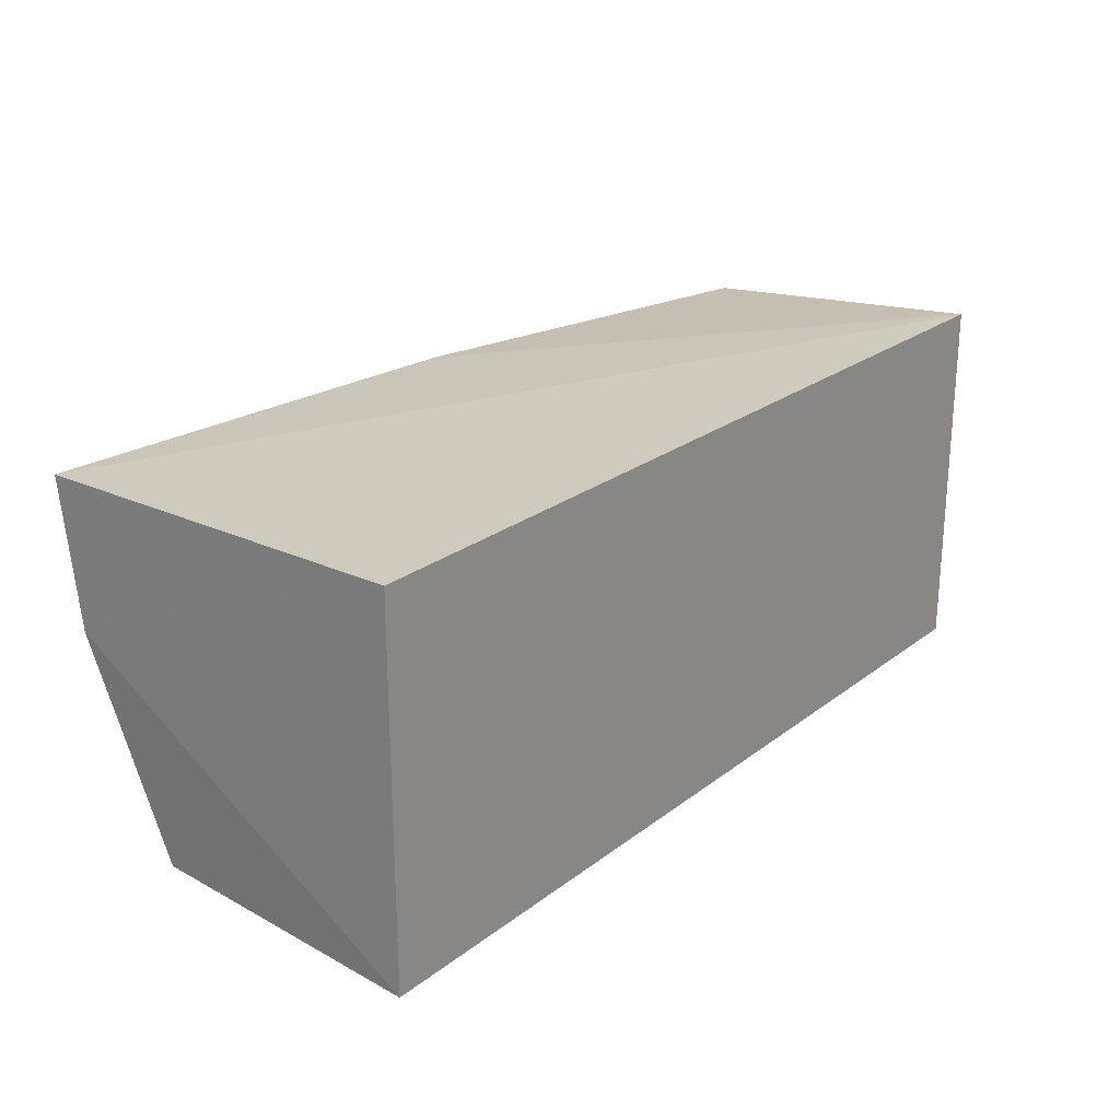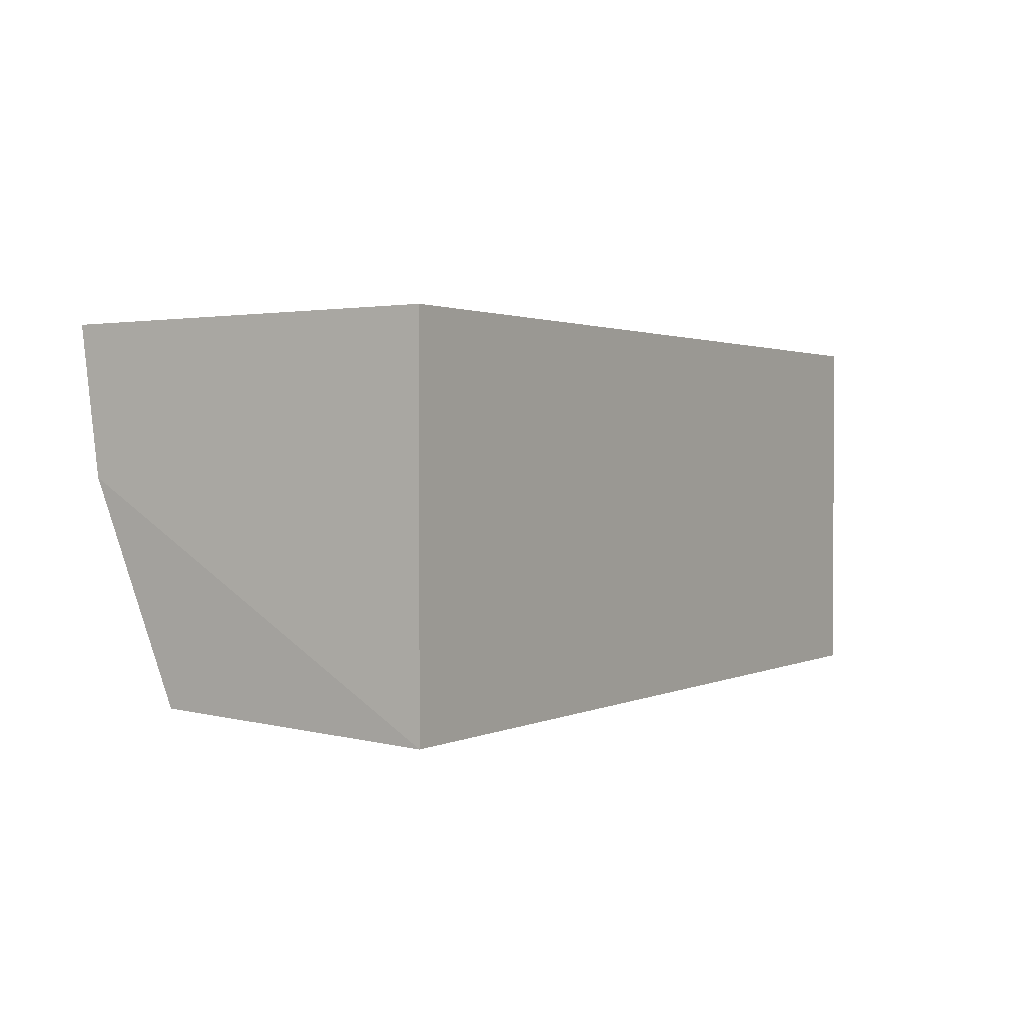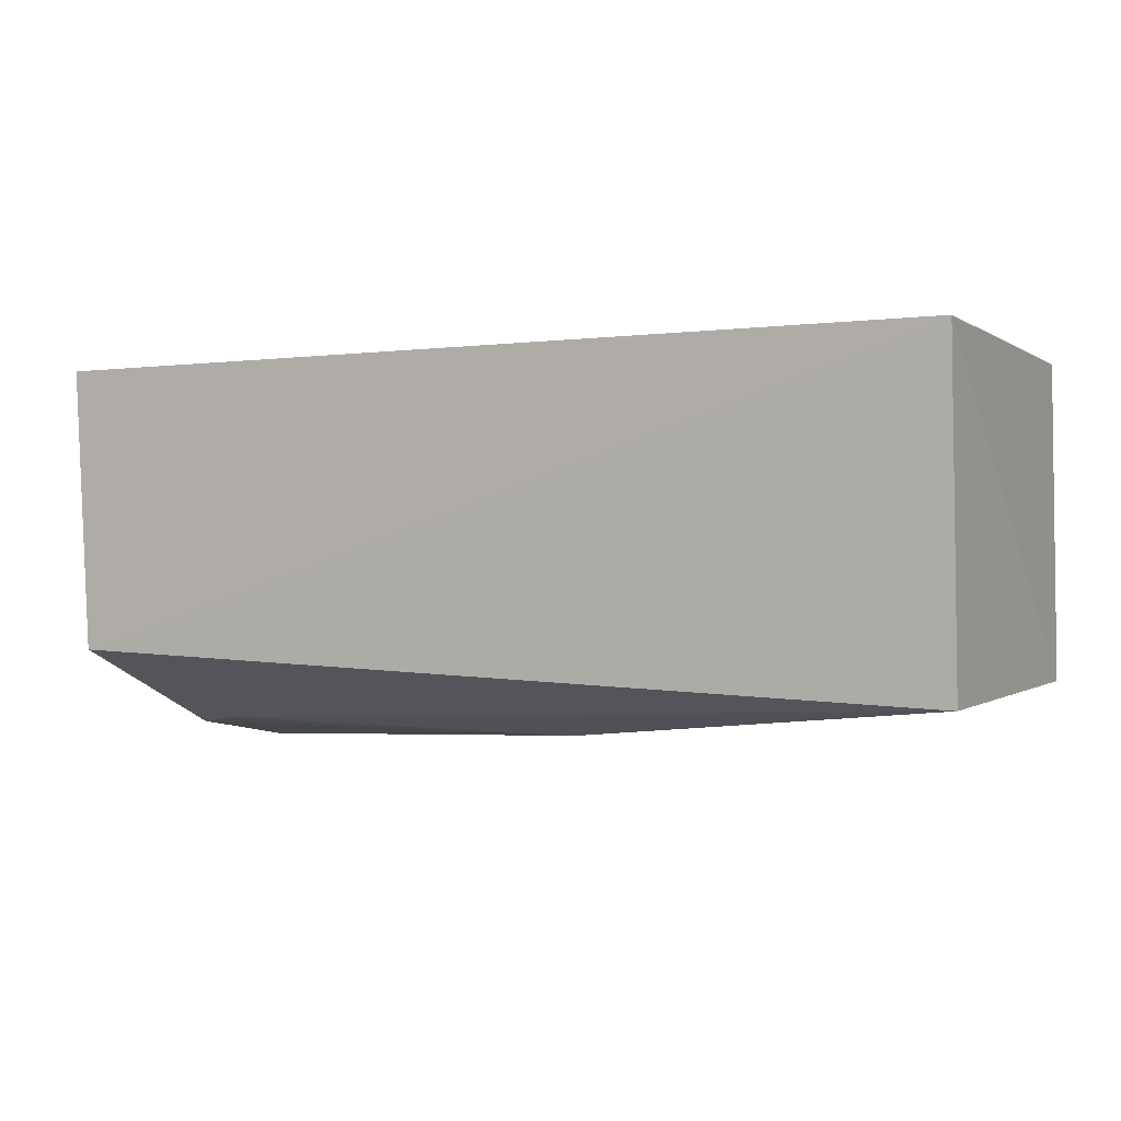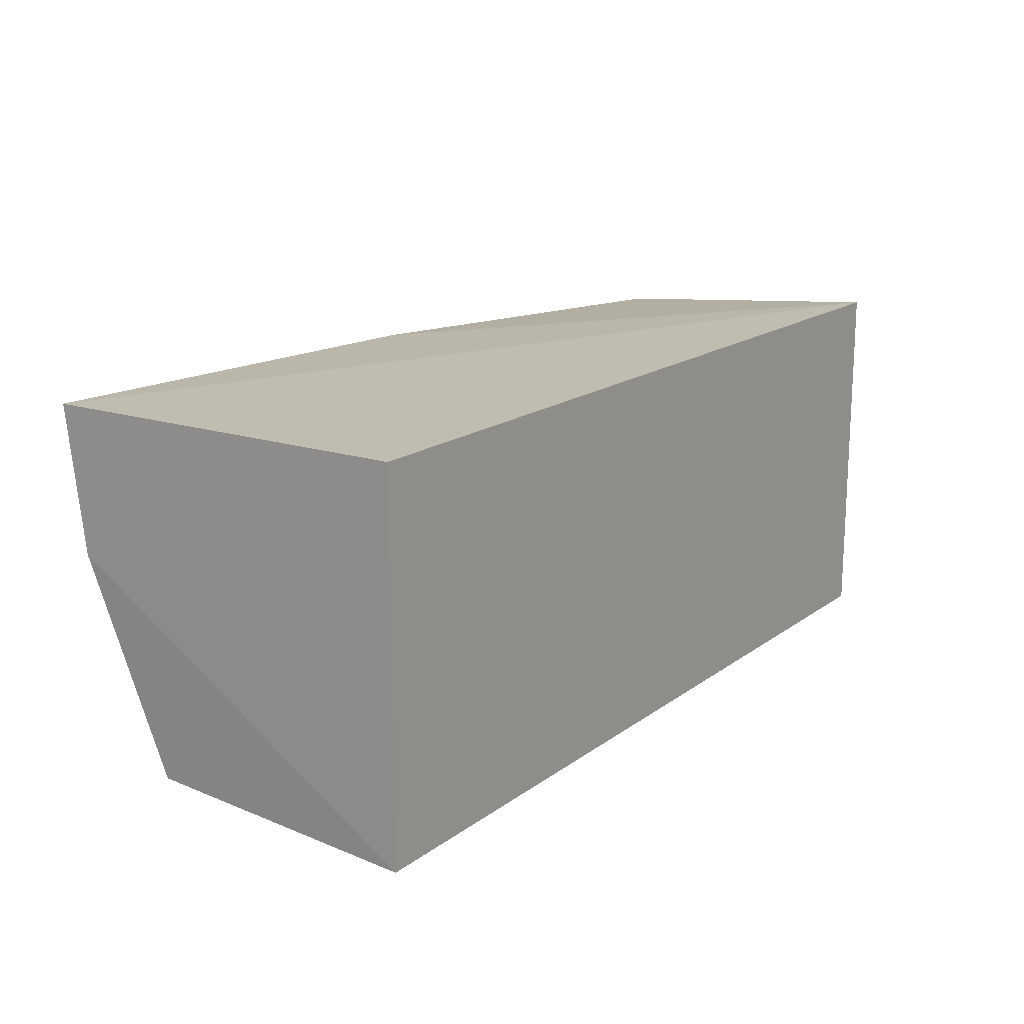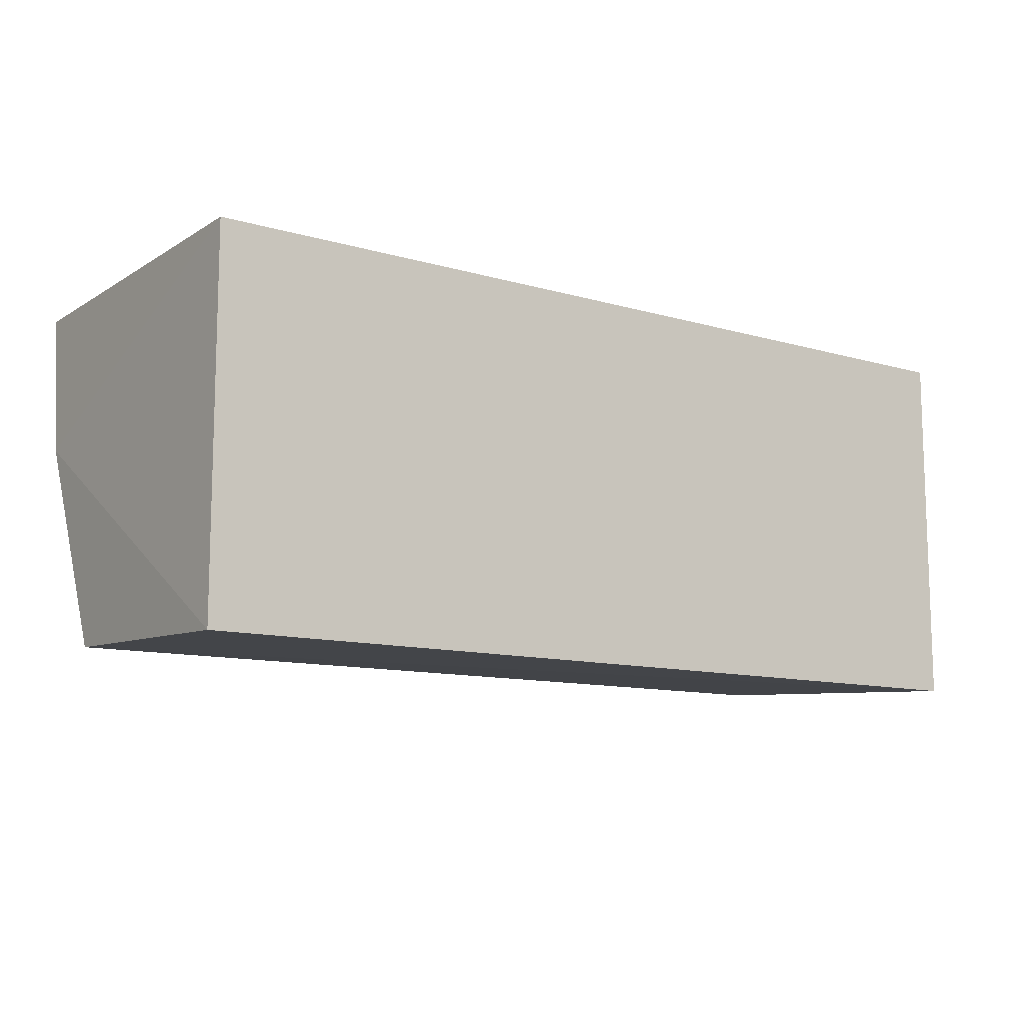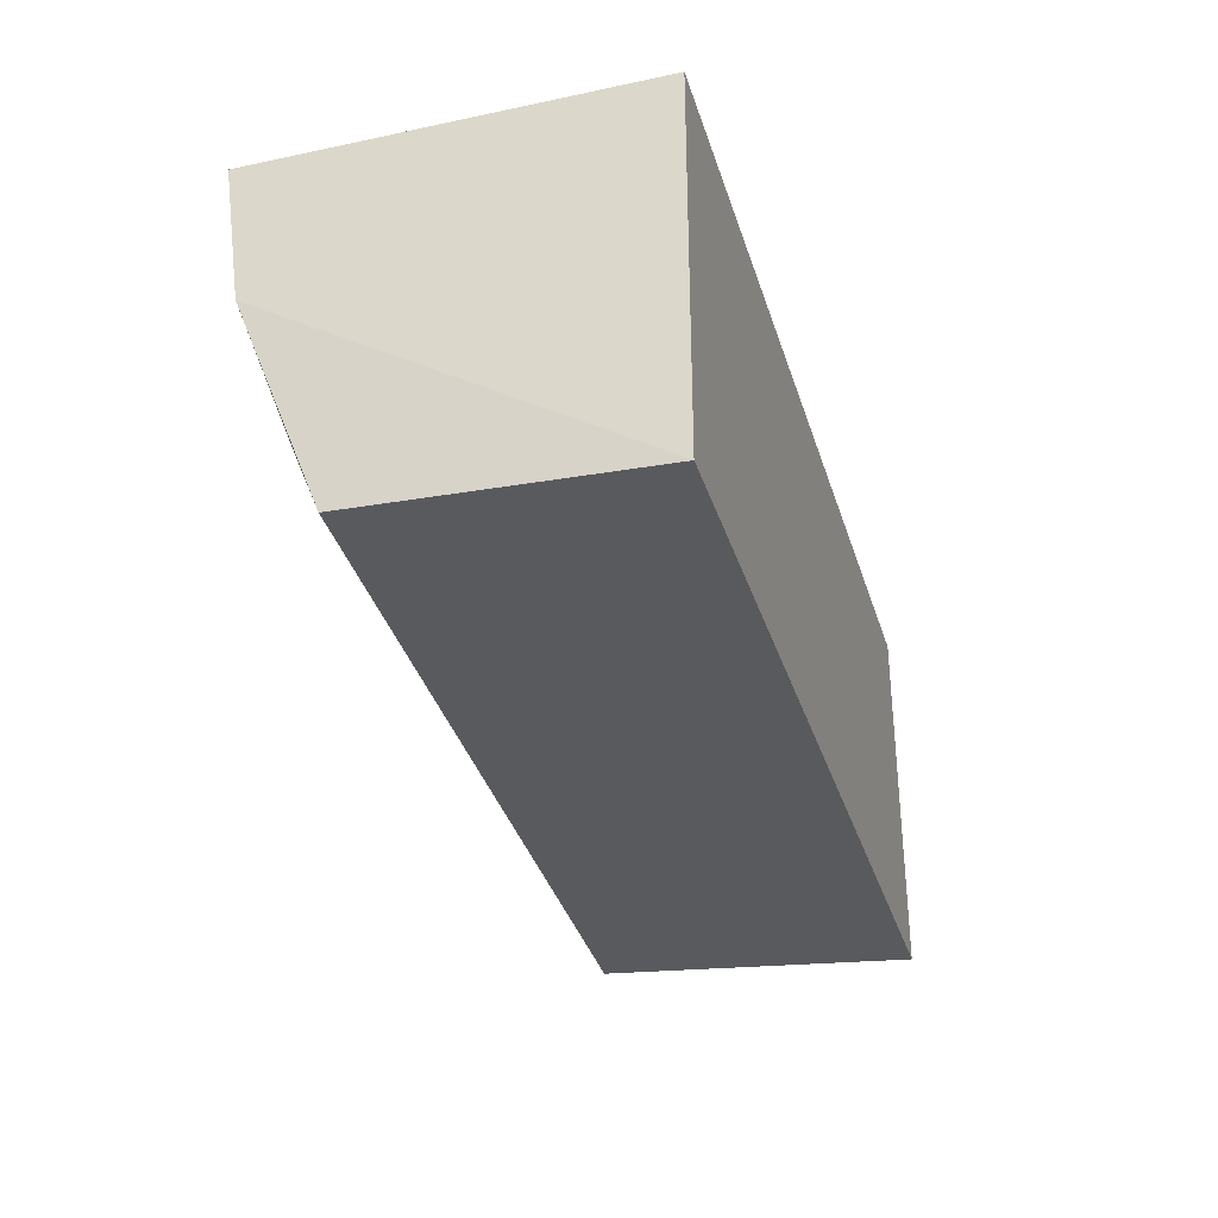
<metadata>
{"format":"obj","ext":"obj","renderer":"f3d","projection":"perspective","resolution":1024,"background":"white","views":[{"elev":23.5,"azim":-51.6,"up":"+Y"},{"elev":1.5,"azim":-58.1,"up":"+Y"},{"elev":-1.5,"azim":25.9,"up":"+Z"},{"elev":16.5,"azim":-55.2,"up":"+Y"},{"elev":-11.2,"azim":-35.3,"up":"+Y"},{"elev":-32.0,"azim":-73.9,"up":"+Y"}]}
</metadata>
<code>
v -0.02063 0.002385 0.02432
v -0.02063 -0.0203 0.02432
v -0.02077 -0.01902 0.004416
v -0.07575 0.002233 0.0008302
v -0.07573 -0.0203 0.02432
v -0.02008 0.0006786 0.005376
v -0.07573 0.002385 0.02432
v -0.07536 -0.01945 0.007125
v -0.04751 0.001812 0.0023
v -0.07581 -0.006519 0.002093
v -0.04647 -0.009913 0.002033
v -0.07168 -0.0093 0.002561
v -0.0749 -0.01548 0.005437
f 5 2 1
f 6 1 2
f 6 2 3
f 7 5 1
f 7 1 4
f 8 3 2
f 8 2 5
f 9 6 3
f 9 4 1
f 9 1 6
f 10 7 4
f 10 5 7
f 10 8 5
f 11 9 3
f 11 4 9
f 11 10 4
f 12 11 3
f 12 3 8
f 12 10 11
f 13 12 8
f 13 8 10
f 13 10 12

</code>
